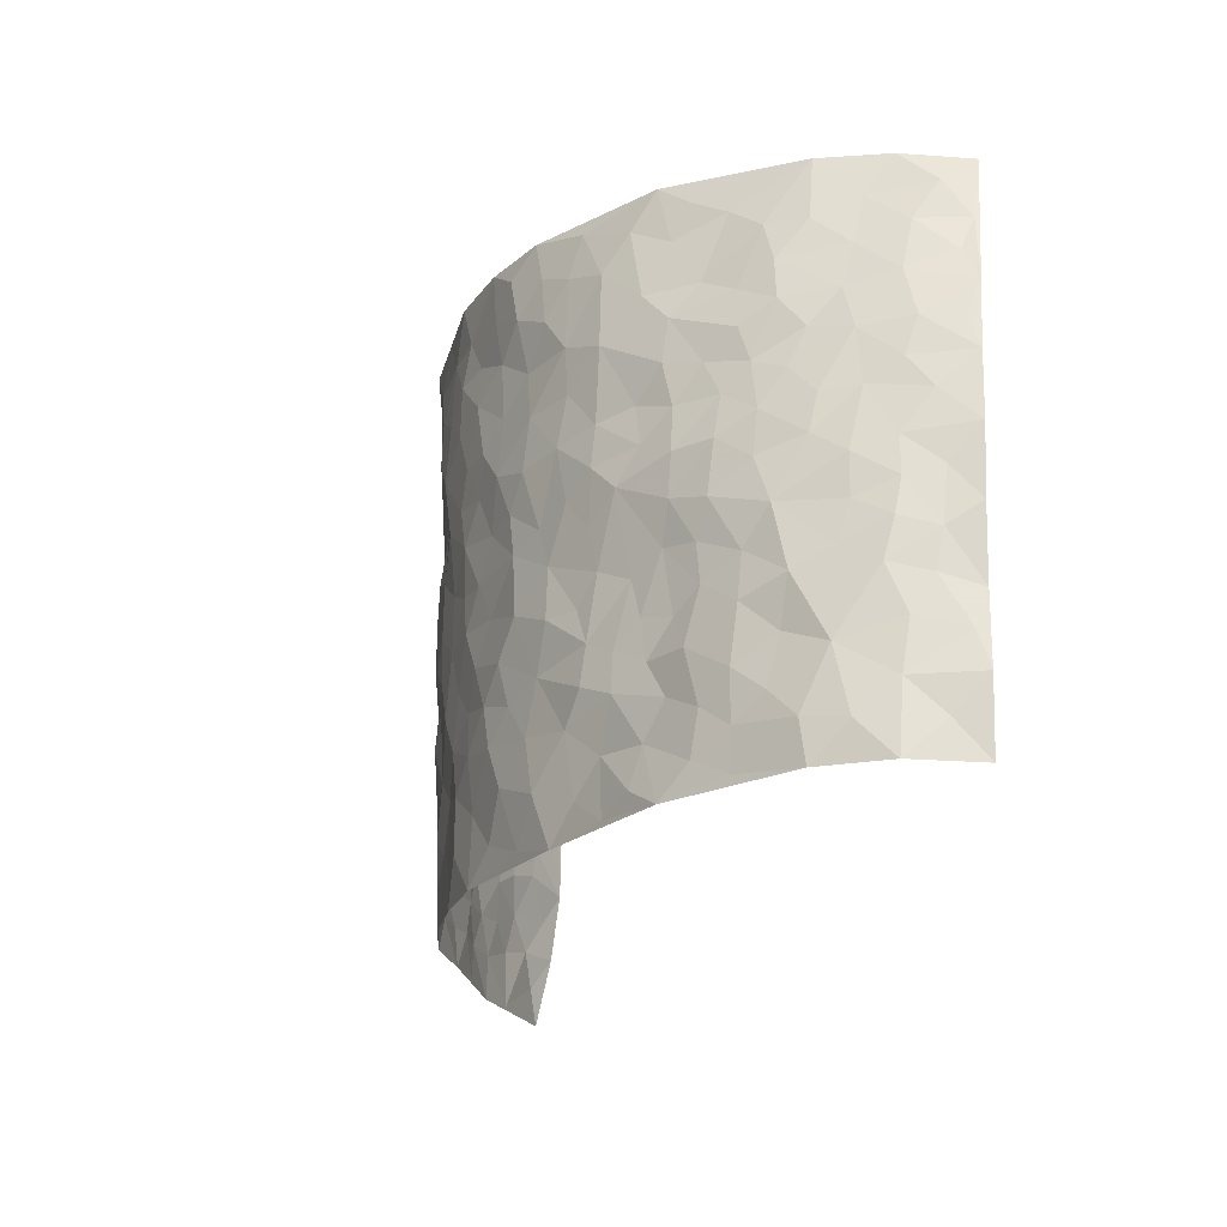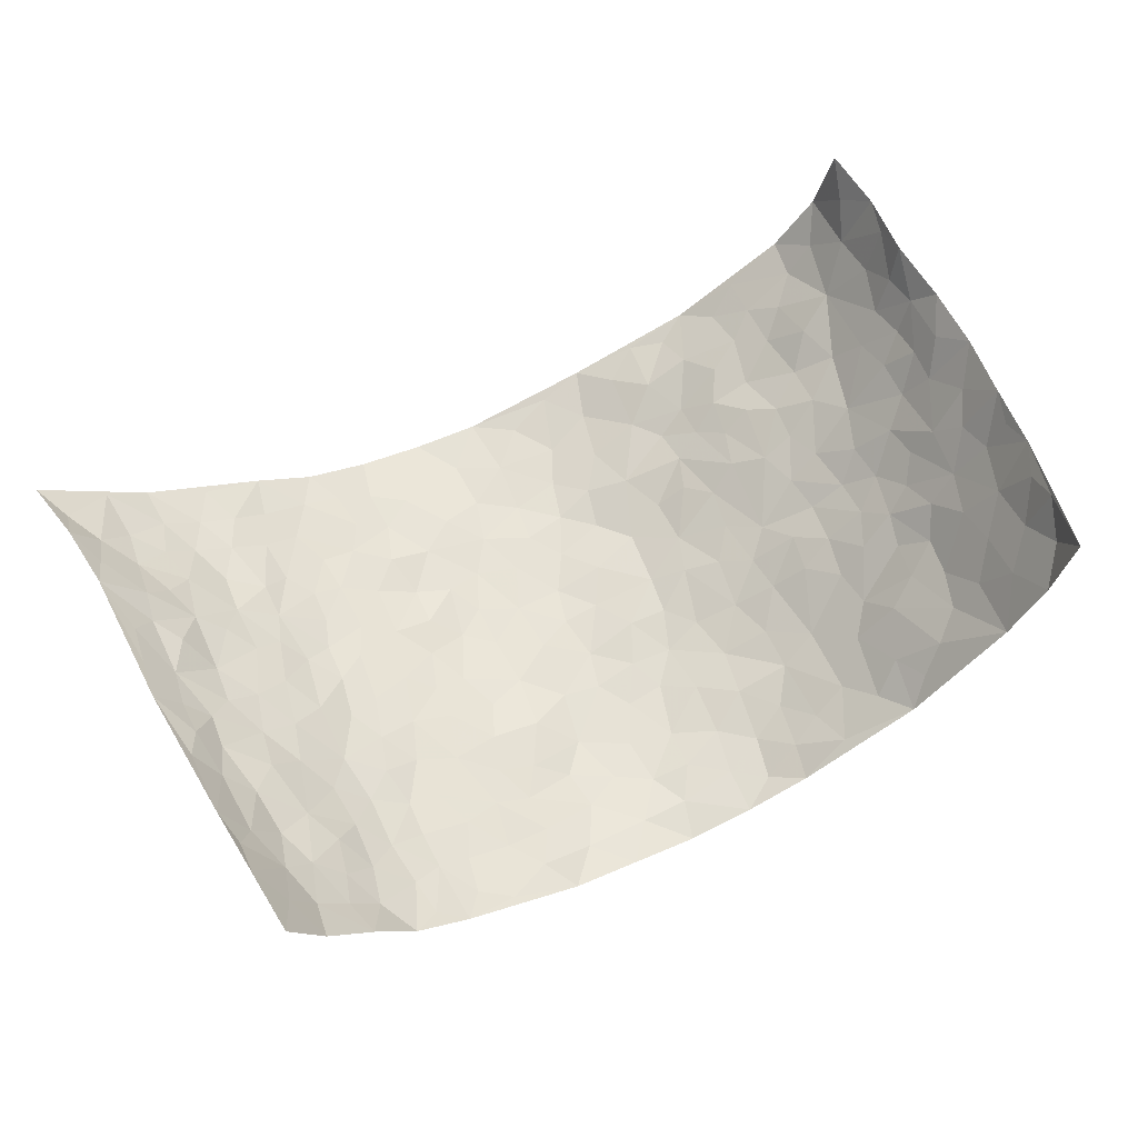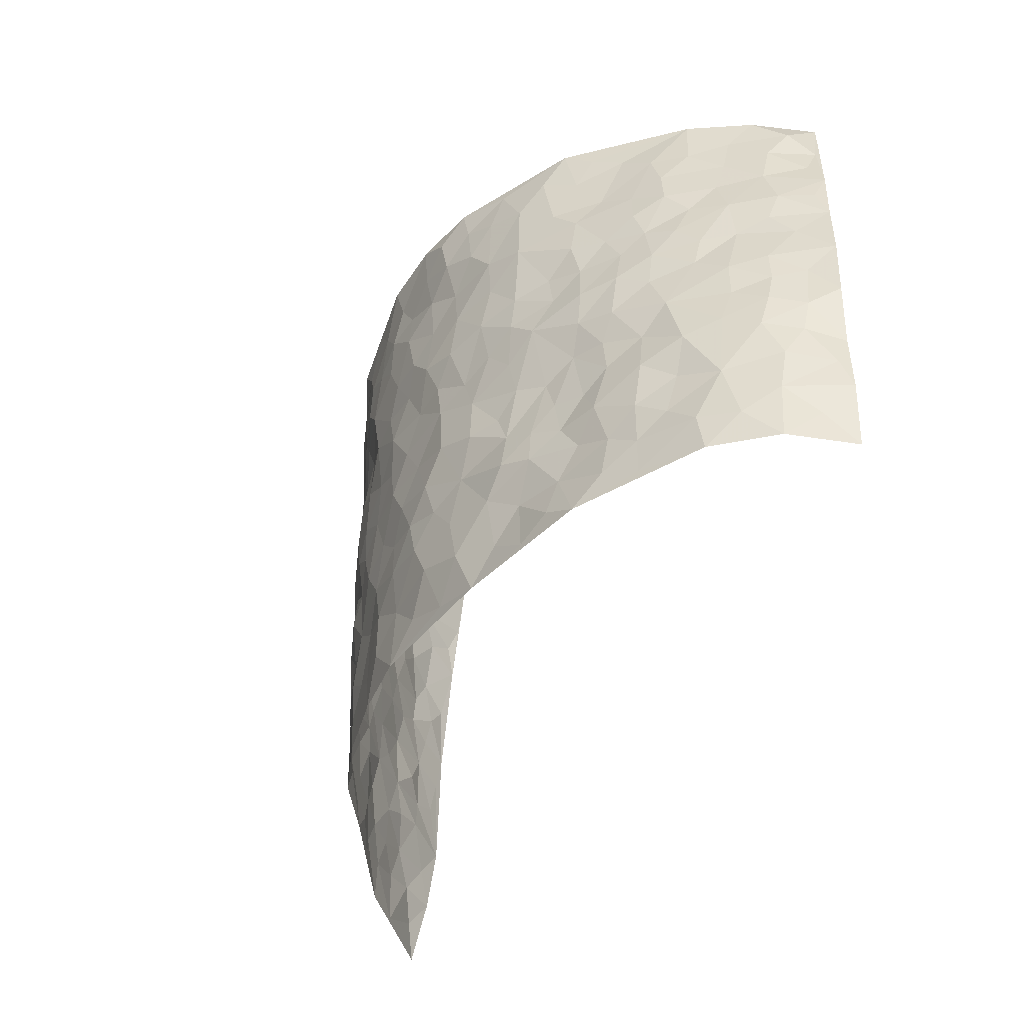
<metadata>
{"format":"obj","ext":"obj","renderer":"f3d","projection":"perspective","resolution":1024,"background":"white","views":[{"elev":-22.8,"azim":-112.0,"up":"+Y"},{"elev":62.9,"azim":154.0,"up":"+Z"},{"elev":-44.7,"azim":-116.3,"up":"+Y"}]}
</metadata>
<code>
v -0.8078 -0.0005403 0.2888
v -0.7391 0.9802 0.3692
v 0.8637 0.01348 0.2742
v 0.7737 1.003 0.3363
v -0.7174 0.3922 0.1423
v -0.8185 0.4949 0.3012
v -0.7605 0.357 0.186
v 0.001443 -0.0018 -0.1547
v -0.8106 0.2469 0.2945
v -0.7933 0.3359 0.2417
v -0.6927 0.002357 0.07459
v -0.8213 0.1228 0.2861
v -0.6667 0.2933 0.06945
v -0.772 0.001167 0.1694
v -0.7535 0.2882 0.1688
v -0.4795 0.002007 -0.04788
v -0.8095 0.1857 0.2704
v -0.288 0.1643 -0.1092
v -0.7095 0.3221 0.1219
v -0.7706 0.1196 0.1796
v -0.7917 0.0623 0.2363
v -0.7357 0.06483 0.1204
v -0.6363 0.1274 0.04639
v -0.6843 0.07597 0.06855
v -0.7743 0.2065 0.1935
v -0.787 0.2687 0.2296
v -0.7128 0.178 0.1067
v -0.6472 0.2106 0.0642
v -0.7532 0.4865 0.2031
v -0.8212 0.3714 0.2928
v -0.6282 0.9946 0.1497
v -0.5158 0.2229 -0.02101
v 0.2599 0.1561 -0.1234
v -0.7881 0.7407 0.3292
v -0.3562 0.3911 -0.08622
v -0.6787 0.7504 0.1637
v -0.6815 0.827 0.1861
v -0.5533 0.4424 0.002126
v -0.5608 0.6059 0.02279
v -0.4609 0.997 -0.03075
v -0.7854 0.6802 0.3014
v -0.614 0.563 0.05477
v -0.3843 0.7508 -0.09512
v -0.4858 0.2793 -0.0228
v -0.4421 0.224 -0.0459
v -0.4761 0.1615 -0.03142
v -0.4295 0.6349 -0.05537
v -0.3593 0.5567 -0.09839
v 0.1673 0.4719 -0.1538
v -0.3285 0.2185 -0.1026
v -0.2098 0.6071 -0.1525
v -0.3666 0.6265 -0.09391
v -0.296 0.0551 -0.09811
v -0.5804 0.7102 0.04279
v -0.3854 0.1924 -0.07716
v -0.7467 0.6151 0.2221
v -0.03717 0.3453 -0.1645
v 0.05899 0.3367 -0.1586
v 0.2961 0.4511 -0.1215
v -0.0938 0.5485 -0.16
v -0.1643 0.5531 -0.1559
v 0.09257 0.6275 -0.169
v -0.5962 0.3464 0.03364
v -0.6743 0.5735 0.12
v -0.7628 0.8003 0.3145
v -0.5375 0.129 -0.009216
v -0.3604 0.01024 -0.08117
v -0.715 0.4662 0.1444
v -0.5889 0.1726 0.01552
v -0.5873 0.01864 0.01479
v -0.2417 -0.002329 -0.1143
v -0.5879 0.08859 0.01554
v -0.528 0.05318 -0.01855
v -0.4223 0.03687 -0.06565
v -0.4366 0.1028 -0.04971
v -0.7542 0.682 0.2436
v -0.7607 0.8611 0.3416
v -0.669 0.5092 0.1073
v 0.0001366 0.9961 -0.1857
v -0.7022 0.6736 0.1697
v -0.5336 0.3148 -0.001891
v -0.4919 0.46 -0.03163
v 0.007071 0.5678 -0.1718
v -0.04864 0.4796 -0.1646
v 0.004487 0.4167 -0.1667
v -0.1237 0.1235 -0.1512
v -0.5326 0.6695 0.008697
v -0.7755 0.5583 0.2532
v -0.6529 0.6896 0.1185
v -0.4312 0.2957 -0.04999
v -0.5985 0.2681 0.02486
v -0.4785 0.6873 -0.03357
v -0.1719 0.4825 -0.1518
v -0.2581 0.4336 -0.1269
v -0.5956 0.6489 0.05508
v -0.009128 0.1138 -0.153
v -0.4051 0.5078 -0.07807
v -0.3345 0.2857 -0.09494
v -0.2372 0.501 -0.1334
v -0.1802 0.3791 -0.1517
v -0.8027 0.6175 0.3143
v -0.6419 0.6226 0.09076
v -0.7123 0.5779 0.1731
v -0.3524 0.1087 -0.07957
v -0.5004 0.5323 -0.02965
v -0.6384 0.4072 0.05979
v -0.1294 0.3209 -0.1583
v -0.147 0.2456 -0.1472
v -0.4916 0.6108 -0.02308
v 0.1102 0.7257 -0.1747
v -0.002678 0.2119 -0.1607
v -0.07203 0.2698 -0.1608
v 0.005963 0.2854 -0.1585
v -0.4117 0.3619 -0.05565
v -0.1943 0.1798 -0.1361
v -0.6097 0.4884 0.04796
v -0.5291 0.3808 -0.005406
v -0.4694 0.3911 -0.03122
v -0.3022 0.5217 -0.1158
v -0.2558 0.3472 -0.1291
v -0.3469 0.4644 -0.09649
v -0.2223 0.2673 -0.1294
v -0.08996 0.4081 -0.1576
v -0.5627 0.5318 0.009776
v -0.09149 0.1942 -0.1582
v -0.2124 0.08952 -0.132
v -0.3871 0.2563 -0.074
v -0.7887 0.4345 0.2543
v -0.7598 0.4194 0.1998
v 0.09388 0.42 -0.16
v 0.2083 0.2366 -0.1332
v 0.08344 0.5144 -0.1613
v 0.02028 0.4849 -0.1655
v 0.1684 0.3912 -0.1514
v 0.7013 0.5036 0.1629
v 0.2218 0.4324 -0.1437
v 0.2675 0.3123 -0.1293
v 0.1603 0.5656 -0.1542
v 0.1221 0.9961 -0.1676
v -0.2901 0.6166 -0.1269
v 0.4121 0.881 -0.0769
v 0.4628 0.9996 -0.03641
v -0.2139 0.7778 -0.1473
v -0.0582 0.8611 -0.172
v -0.3135 0.346 -0.102
v -0.4415 0.5642 -0.05344
v -0.0727 0.04871 -0.1477
v -0.156 0.01766 -0.1323
v 0.1251 -0.001356 -0.1449
v 0.01354 0.8572 -0.1804
v -0.01643 0.6963 -0.1785
v 0.4126 0.197 -0.06729
v 0.3383 0.2892 -0.1027
v 0.5483 0.53 0.03138
v 0.4984 0.5489 -0.01455
v 0.4422 0.1357 -0.0479
v 0.4984 0.2303 -0.01168
v 0.4024 0.3624 -0.0684
v 0.02284 0.6371 -0.1739
v -0.0587 0.6243 -0.1706
v -0.1467 0.7271 -0.1627
v -0.08701 0.6895 -0.1756
v -0.06088 0.7882 -0.178
v -0.1368 0.6296 -0.1689
v 0.02095 0.7714 -0.1802
v 0.2443 0.9961 -0.1495
v -0.01959 0.9241 -0.1778
v -0.2693 0.8427 -0.1411
v -0.2015 0.8761 -0.1625
v -0.3137 0.7777 -0.1231
v -0.2438 0.9944 -0.1478
v -0.2269 0.693 -0.1481
v -0.3136 0.6969 -0.1193
v -0.1404 0.8266 -0.1651
v -0.124 0.995 -0.1768
v 0.2152 0.7444 -0.1419
v 0.1705 0.6654 -0.1459
v 0.3193 0.5951 -0.1041
v 0.2607 0.5228 -0.1339
v 0.261 0.6646 -0.1227
v 0.412 0.7446 -0.07163
v 0.3471 0.683 -0.09565
v 0.281 0.7324 -0.1215
v 0.06778 0.9266 -0.174
v 0.07934 0.8201 -0.1768
v 0.1458 0.8556 -0.169
v 0.2477 0.8716 -0.1397
v 0.3152 0.7928 -0.1118
v 0.2307 0.5947 -0.1402
v -0.7246 0.8606 0.2587
v -0.6134 0.8159 0.08872
v -0.7285 0.7697 0.2369
v -0.6941 0.9895 0.2542
v -0.7375 0.9302 0.3028
v -0.677 0.915 0.2057
v -0.639 0.8823 0.1367
v -0.5444 0.9271 0.05024
v -0.5927 0.8845 0.08214
v -0.6235 0.7452 0.08612
v -0.5166 0.8126 0.01404
v -0.5691 0.7799 0.04848
v -0.4763 0.8985 -0.01514
v -0.3823 0.8763 -0.09126
v -0.5016 0.9582 0.008139
v -0.4457 0.8132 -0.05116
v -0.4241 0.9344 -0.06056
v -0.3359 0.9706 -0.1042
v -0.4867 0.7596 -0.0258
v -0.3162 0.8982 -0.1204
v -0.2575 0.9268 -0.1422
v 0.1573 0.7821 -0.1681
v 0.2515 0.8026 -0.1359
v 0.1877 0.9315 -0.1585
v 0.3824 0.8124 -0.08627
v 0.3312 0.8797 -0.1121
v 0.3666 0.9822 -0.08683
v 0.2839 0.9362 -0.1279
v 0.4245 0.9494 -0.06577
v 0.3688 0.4941 -0.08063
v 0.3202 0.5294 -0.1076
v 0.4632 0.6056 -0.03719
v 0.42 0.6649 -0.06797
v 0.393 0.5882 -0.07221
v 0.3486 0.19 -0.09374
v 0.4623 0.3366 -0.03604
v 0.441 0.5239 -0.04628
v 0.3423 0.3879 -0.09909
v -0.1255 0.911 -0.172
v -0.1856 0.9543 -0.1686
v 0.3178 0.1323 -0.1026
v 0.5725 0.01909 0.04678
v 0.2022 0.3315 -0.1397
v 0.2703 0.3841 -0.1224
v 0.5448 0.2517 0.02801
v 0.6351 1.001 0.134
v 0.8252 0.2578 0.3057
v 0.4724 0.8141 -0.04211
v 0.6461 0.493 0.1135
v 0.4697 0.7485 -0.04234
v 0.819 0.5074 0.3089
v 0.6142 0.2989 0.07786
v 0.4839 0.4698 -0.02028
v 0.6927 0.3175 0.1529
v 0.5294 0.4187 0.00744
v 0.4658 0.004134 -0.01465
v 0.09123 0.2494 -0.1548
v 0.4824 0.07894 -0.01557
v 0.1366 0.3167 -0.1543
v 0.406 0.2675 -0.06764
v 0.756 0.272 0.2255
v 0.5878 0.4663 0.0638
v 0.5429 0.08592 0.02611
v 0.4311 0.427 -0.04885
v 0.5642 0.3761 0.03907
v 0.2845 0.2316 -0.1127
v 0.4599 0.2735 -0.0361
v 0.2644 0.07717 -0.1184
v 0.3624 0.00222 -0.08218
v 0.2465 -0.0001289 -0.1226
v 0.2013 0.1127 -0.1296
v 0.06927 0.1668 -0.1554
v 0.1449 0.187 -0.1397
v 0.5723 0.152 0.04172
v 0.6956 0.4296 0.1487
v 0.6752 0.2269 0.1294
v 0.6078 0.08579 0.06101
v 0.6116 0.3896 0.07915
v 0.6487 0.3452 0.1119
v 0.7668 0.333 0.2322
v 0.6666 0.5735 0.1299
v 0.6397 0.1517 0.08603
v 0.6933 0.1572 0.1341
v 0.7314 0.3745 0.2017
v 0.8009 0.3566 0.2774
v 0.767 0.4454 0.2318
v 0.5447 0.3168 0.02399
v 0.7413 0.1149 0.168
v 0.3289 0.06294 -0.09604
v 0.3993 0.06926 -0.06051
v 0.07301 0.07425 -0.155
v 0.1439 0.06992 -0.1407
v 0.7982 0.756 0.3207
v 0.6734 0.08623 0.1108
v 0.6087 0.2214 0.06338
v 0.8105 0.432 0.2931
v 0.7771 0.5161 0.2499
v 0.7158 0.2571 0.1741
v 0.5069 0.151 -0.003918
v 0.6785 0.008413 0.1103
v 0.4817 0.3962 -0.02734
v 0.8308 0.07585 0.2507
v 0.8392 0.1354 0.294
v 0.7492 0.1894 0.1876
v 0.7939 0.1347 0.2266
v 0.7502 0.01794 0.1744
v 0.8088 0.1973 0.2657
v 0.6056 0.5606 0.07908
v 0.6262 0.6379 0.09371
v 0.5482 0.6391 0.01978
v 0.7218 0.698 0.1892
v 0.5821 0.7758 0.04842
v 0.7987 0.6318 0.2957
v 0.6776 0.647 0.1505
v 0.7444 0.6015 0.2086
v 0.6544 0.7486 0.1236
v 0.7391 0.5376 0.202
v 0.776 0.5803 0.2618
v 0.7648 0.6658 0.2401
v 0.5902 0.6966 0.05422
v 0.5344 0.7267 0.002374
v 0.4844 0.6766 -0.02353
v 0.7297 0.8583 0.2157
v 0.6359 0.8754 0.1076
v 0.712 0.783 0.1778
v 0.7583 0.7847 0.2505
v 0.6833 0.8496 0.1591
v 0.7848 0.8795 0.3258
v 0.6223 0.8065 0.09737
v 0.7835 0.8175 0.3017
v 0.6537 0.9361 0.1309
v 0.7147 1.004 0.2284
v 0.5626 1.002 0.03669
v 0.7059 0.9319 0.1915
v 0.7475 0.9337 0.2684
v 0.6024 0.9384 0.06856
v 0.5246 0.9048 -0.003383
v 0.4706 0.8836 -0.04074
v 0.5141 0.9724 -0.001344
v 0.536 0.8254 0.004952
v 0.5855 0.8638 0.05026
f 29 6 128
f 12 21 20
f 26 10 9
f 55 45 46
f 27 19 15
f 26 9 17
f 101 6 88
f 12 1 21
f 7 15 19
f 125 86 96
f 84 123 85
f 129 29 128
f 25 27 15
f 12 20 17
f 73 75 66
f 22 14 11
f 26 17 25
f 9 12 17
f 25 15 26
f 5 129 7
f 52 146 48
f 55 18 50
f 7 19 5
f 20 27 25
f 124 82 105
f 41 76 34
f 20 14 22
f 14 20 21
f 14 21 1
f 24 22 11
f 24 27 22
f 72 66 69
f 69 32 91
f 70 24 11
f 24 23 27
f 17 20 25
f 27 20 22
f 10 15 7
f 10 26 15
f 23 28 27
f 27 13 19
f 28 23 69
f 13 27 28
f 119 121 94
f 10 7 129
f 6 30 128
f 9 10 30
f 36 192 80
f 80 102 89
f 118 81 44
f 64 103 78
f 115 126 86
f 45 32 46
f 91 63 13
f 129 68 29
f 95 87 54
f 95 54 199
f 202 40 204
f 82 97 105
f 29 88 6
f 18 55 104
f 148 126 71
f 38 82 124
f 50 18 122
f 117 82 38
f 5 19 106
f 82 117 118
f 80 64 102
f 127 45 55
f 194 77 190
f 98 35 114
f 39 124 105
f 127 50 98
f 106 19 13
f 66 75 46
f 39 95 42
f 63 117 38
f 95 89 102
f 101 56 76
f 51 140 99
f 18 53 126
f 62 83 132
f 45 127 90
f 112 113 57
f 103 29 68
f 130 85 58
f 109 39 105
f 35 94 121
f 113 246 58
f 151 165 163
f 120 100 94
f 114 127 98
f 192 190 65
f 95 39 87
f 36 191 37
f 67 104 74
f 56 101 88
f 13 63 106
f 192 34 76
f 268 241 243
f 108 115 125
f 93 84 60
f 133 84 85
f 156 288 157
f 101 76 41
f 80 103 64
f 105 97 146
f 99 61 51
f 92 109 47
f 125 96 111
f 158 227 153
f 75 104 55
f 69 66 32
f 81 91 32
f 106 78 68
f 42 64 78
f 77 34 65
f 24 70 72
f 75 73 16
f 16 71 67
f 2 34 77
f 13 28 91
f 103 56 88
f 56 80 76
f 72 69 23
f 11 16 70
f 16 73 70
f 16 67 74
f 115 18 126
f 24 72 23
f 73 72 70
f 16 74 75
f 72 73 66
f 32 45 44
f 84 83 60
f 66 46 32
f 78 106 116
f 117 63 81
f 67 53 104
f 103 68 78
f 69 91 28
f 36 80 89
f 106 38 116
f 106 68 5
f 81 118 117
f 62 132 138
f 32 44 81
f 53 67 71
f 57 58 85
f 123 100 107
f 93 60 61
f 33 230 224
f 8 96 147
f 132 133 130
f 140 48 119
f 93 100 123
f 122 98 50
f 164 60 160
f 53 71 126
f 125 112 108
f 193 194 195
f 75 55 46
f 63 91 81
f 56 103 80
f 196 198 31
f 18 104 53
f 121 48 97
f 38 106 63
f 118 97 82
f 97 35 121
f 51 172 140
f 130 134 49
f 87 39 109
f 288 252 263
f 97 114 35
f 47 43 92
f 57 113 58
f 248 130 58
f 34 101 41
f 114 90 127
f 116 124 42
f 145 94 35
f 118 114 97
f 167 79 175
f 98 145 35
f 85 123 57
f 43 47 52
f 199 36 89
f 42 78 116
f 159 83 62
f 88 29 103
f 74 104 75
f 118 44 90
f 173 140 172
f 42 95 102
f 190 192 37
f 65 190 77
f 89 95 199
f 125 111 112
f 92 87 109
f 18 115 122
f 177 180 176
f 112 57 107
f 109 105 146
f 93 94 100
f 285 286 275
f 96 86 147
f 137 232 131
f 57 123 107
f 87 92 208
f 49 134 136
f 132 130 49
f 161 164 162
f 50 127 55
f 122 108 107
f 122 107 100
f 48 140 52
f 118 90 114
f 99 119 94
f 123 84 93
f 36 37 192
f 48 121 119
f 120 122 100
f 39 42 124
f 38 124 116
f 248 58 246
f 44 45 90
f 98 122 120
f 146 52 47
f 94 93 99
f 168 209 170
f 212 183 188
f 202 197 200
f 42 102 64
f 107 108 112
f 99 93 61
f 8 280 96
f 112 111 113
f 125 115 86
f 115 108 122
f 128 30 10
f 5 68 129
f 10 129 128
f 132 49 138
f 83 84 133
f 130 133 85
f 83 133 132
f 248 134 130
f 156 152 224
f 151 110 165
f 212 186 211
f 153 224 249
f 254 251 244
f 246 261 262
f 225 158 249
f 49 136 179
f 185 184 150
f 214 188 181
f 181 188 182
f 161 163 174
f 143 170 172
f 110 211 185
f 184 79 167
f 174 228 169
f 62 110 159
f 163 150 144
f 210 169 229
f 170 143 168
f 176 211 110
f 98 120 145
f 94 145 120
f 48 146 97
f 109 146 47
f 148 86 126
f 147 86 148
f 71 8 148
f 8 147 148
f 244 276 254
f 232 136 134
f 174 143 161
f 60 83 160
f 163 162 151
f 159 160 83
f 261 281 262
f 259 281 149
f 219 220 59
f 246 113 111
f 33 255 131
f 157 256 152
f 137 255 153
f 230 278 279
f 262 260 33
f 154 155 242
f 131 255 137
f 248 131 232
f 281 280 149
f 259 258 278
f 220 179 59
f 159 151 160
f 162 160 151
f 164 61 60
f 228 174 144
f 144 174 163
f 159 110 151
f 161 172 164
f 186 184 185
f 161 162 163
f 61 164 51
f 160 162 164
f 187 217 213
f 150 163 165
f 205 202 200
f 79 184 139
f 170 43 173
f 174 169 143
f 161 143 172
f 167 144 150
f 176 180 183
f 172 170 173
f 223 226 221
f 185 150 165
f 99 140 119
f 207 206 203
f 172 51 164
f 43 52 173
f 173 52 140
f 167 175 228
f 228 229 169
f 210 168 169
f 177 110 62
f 189 138 179
f 62 138 177
f 136 232 233
f 181 182 222
f 150 184 167
f 178 180 189
f 49 179 138
f 177 138 189
f 180 178 182
f 178 179 220
f 307 308 304
f 222 223 221
f 215 187 188
f 176 183 212
f 187 213 186
f 214 215 188
f 185 211 186
f 237 181 239
f 182 188 183
f 110 185 165
f 216 215 141
f 211 176 212
f 182 183 180
f 176 110 177
f 213 184 186
f 178 189 179
f 177 189 180
f 195 190 37
f 197 198 200
f 195 194 190
f 34 192 65
f 80 192 76
f 37 196 195
f 194 2 77
f 193 2 194
f 196 37 191
f 31 193 195
f 198 196 191
f 31 195 196
f 199 201 191
f 197 204 31
f 198 191 201
f 31 198 197
f 201 199 54
f 36 199 191
f 54 208 201
f 208 43 205
f 208 54 87
f 198 201 200
f 206 205 203
f 43 170 203
f 210 207 209
f 40 202 206
f 31 204 40
f 197 202 204
f 208 205 200
f 43 203 205
f 205 206 202
f 203 209 207
f 171 40 207
f 40 206 207
f 208 200 201
f 43 208 92
f 170 209 203
f 168 143 169
f 207 210 171
f 168 210 209
f 188 187 212
f 212 187 186
f 166 139 213
f 184 213 139
f 237 214 181
f 215 214 141
f 216 141 218
f 213 217 166
f 142 166 216
f 217 216 166
f 187 215 217
f 216 217 215
f 237 141 214
f 142 216 218
f 223 222 182
f 179 136 59
f 223 220 219
f 267 238 251
f 237 327 141
f 223 182 178
f 158 290 253
f 220 223 178
f 59 233 227
f 233 59 136
f 248 246 131
f 153 249 158
f 251 254 267
f 223 219 226
f 111 261 246
f 297 251 238
f 276 256 157
f 167 228 144
f 229 228 175
f 175 171 229
f 229 171 210
f 260 257 33
f 265 271 272
f 266 289 283
f 269 243 250
f 249 224 152
f 266 283 271
f 227 233 137
f 253 227 158
f 325 313 320
f 135 264 275
f 310 329 239
f 270 298 297
f 249 256 225
f 275 273 269
f 311 222 221
f 155 154 299
f 234 276 157
f 310 311 299
f 222 239 181
f 221 226 155
f 266 263 252
f 242 290 244
f 264 273 275
f 273 264 243
f 242 244 154
f 276 290 225
f 288 234 157
f 240 282 302
f 275 286 306
f 225 290 158
f 234 263 284
f 241 254 276
f 233 232 137
f 137 153 227
f 264 135 238
f 244 251 154
f 260 259 257
f 227 253 219
f 33 224 255
f 154 297 299
f 240 302 307
f 297 154 251
f 264 268 243
f 253 226 219
f 271 284 263
f 277 294 293
f 290 242 253
f 241 234 284
f 59 227 219
f 242 155 226
f 252 245 231
f 157 152 156
f 257 230 33
f 152 256 249
f 278 230 257
f 262 33 131
f 224 153 255
f 259 278 257
f 134 248 232
f 230 279 224
f 96 261 111
f 261 96 280
f 280 281 261
f 246 262 131
f 252 247 245
f 268 267 241
f 283 277 272
f 288 247 252
f 275 274 285
f 295 291 294
f 267 268 264
f 263 234 288
f 309 310 299
f 290 276 244
f 283 272 271
f 267 254 241
f 265 243 241
f 236 240 285
f 297 238 270
f 303 305 298
f 241 276 234
f 221 155 299
f 272 277 293
f 250 243 287
f 286 285 240
f 284 271 265
f 271 263 266
f 295 3 291
f 225 256 276
f 241 284 265
f 289 266 231
f 3 292 291
f 321 235 323
f 293 294 296
f 279 278 258
f 245 279 258
f 279 156 224
f 260 281 259
f 280 8 149
f 262 281 260
f 231 266 252
f 267 264 238
f 306 304 270
f 283 289 295
f 243 269 273
f 236 269 250
f 294 292 296
f 274 236 285
f 269 274 275
f 250 287 293
f 245 289 231
f 236 274 269
f 156 279 247
f 242 226 253
f 247 279 245
f 243 265 287
f 288 156 247
f 265 272 293
f 296 292 236
f 293 287 265
f 295 294 277
f 277 283 295
f 236 250 296
f 289 3 295
f 292 294 291
f 293 296 250
f 300 304 308
f 325 320 235
f 329 330 326
f 270 304 303
f 270 303 298
f 309 305 301
f 135 306 270
f 299 297 298
f 298 309 299
f 238 135 270
f 300 314 305
f 303 300 305
f 304 306 307
f 300 303 304
f 282 319 315
f 322 325 235
f 275 306 135
f 307 306 286
f 240 307 286
f 308 307 302
f 302 282 308
f 308 282 315
f 305 309 298
f 310 309 301
f 310 301 329
f 310 239 311
f 222 311 239
f 299 311 221
f 319 312 315
f 312 323 316
f 301 305 318
f 305 314 316
f 300 308 315
f 316 314 312
f 312 314 315
f 315 314 300
f 323 312 324
f 316 313 318
f 282 4 317
f 330 313 325
f 4 321 324
f 235 320 323
f 282 317 319
f 312 319 317
f 326 325 322
f 316 320 313
f 316 318 305
f 142 218 327
f 327 218 141
f 316 323 320
f 324 312 317
f 4 324 317
f 321 323 324
f 318 313 330
f 328 326 322
f 326 327 329
f 329 327 237
f 326 328 327
f 322 142 328
f 327 328 142
f 329 237 239
f 301 318 330
f 326 330 325
f 330 329 301

</code>
